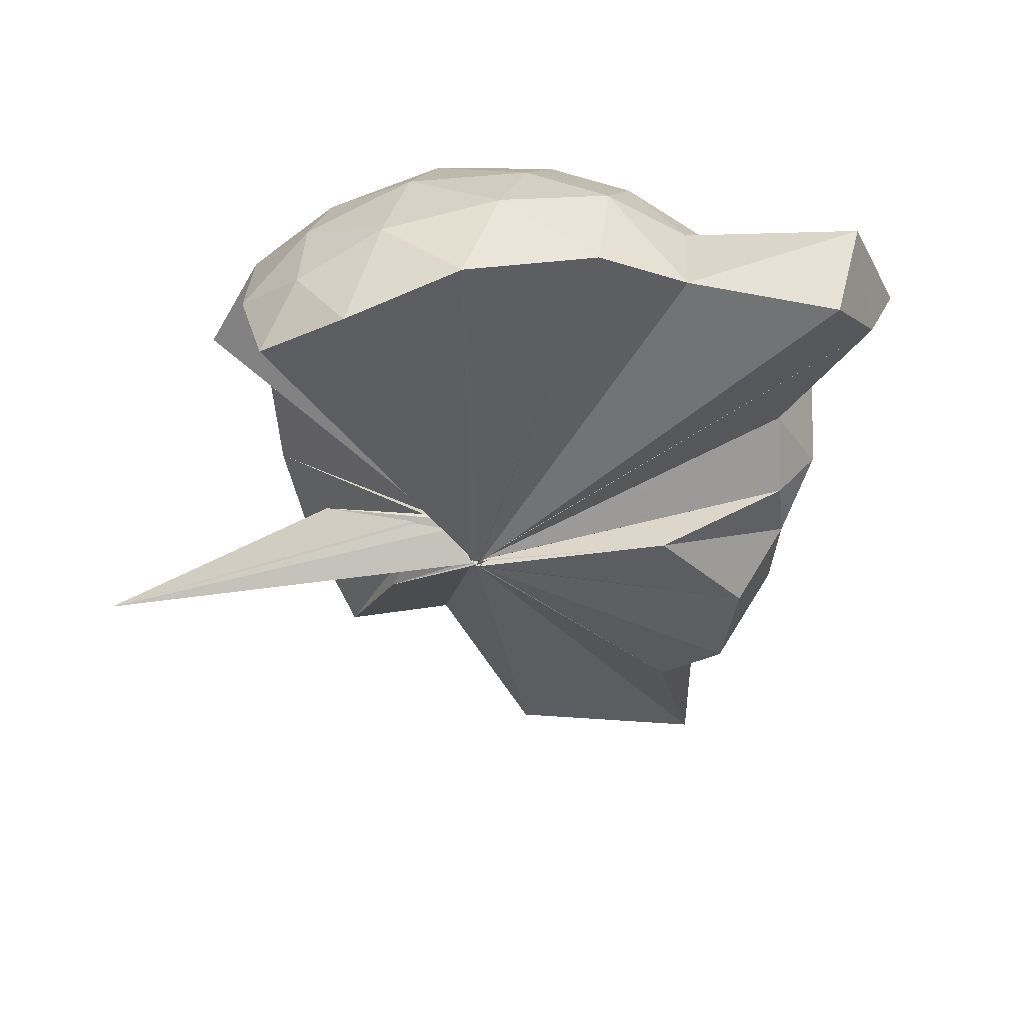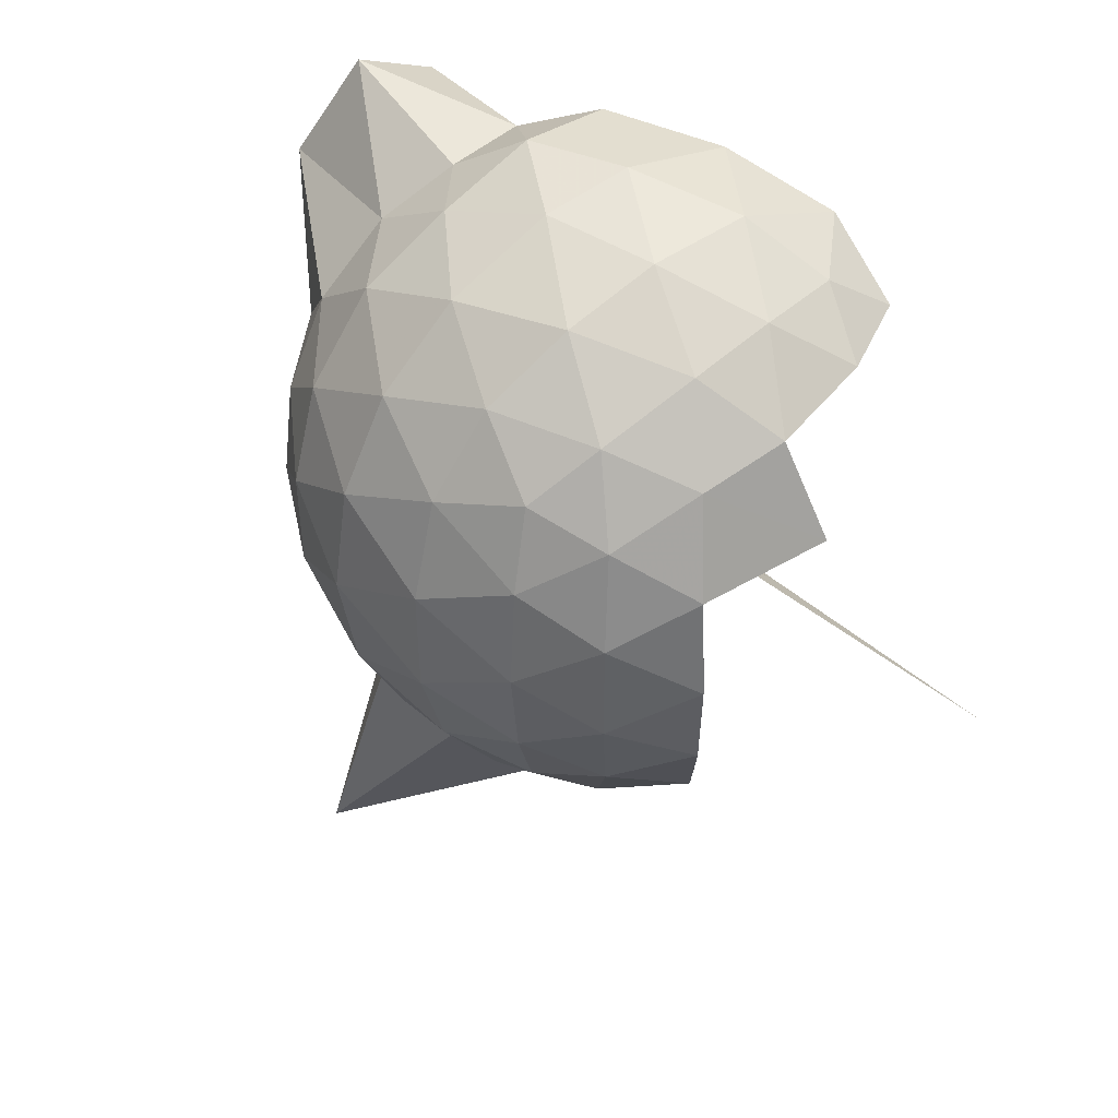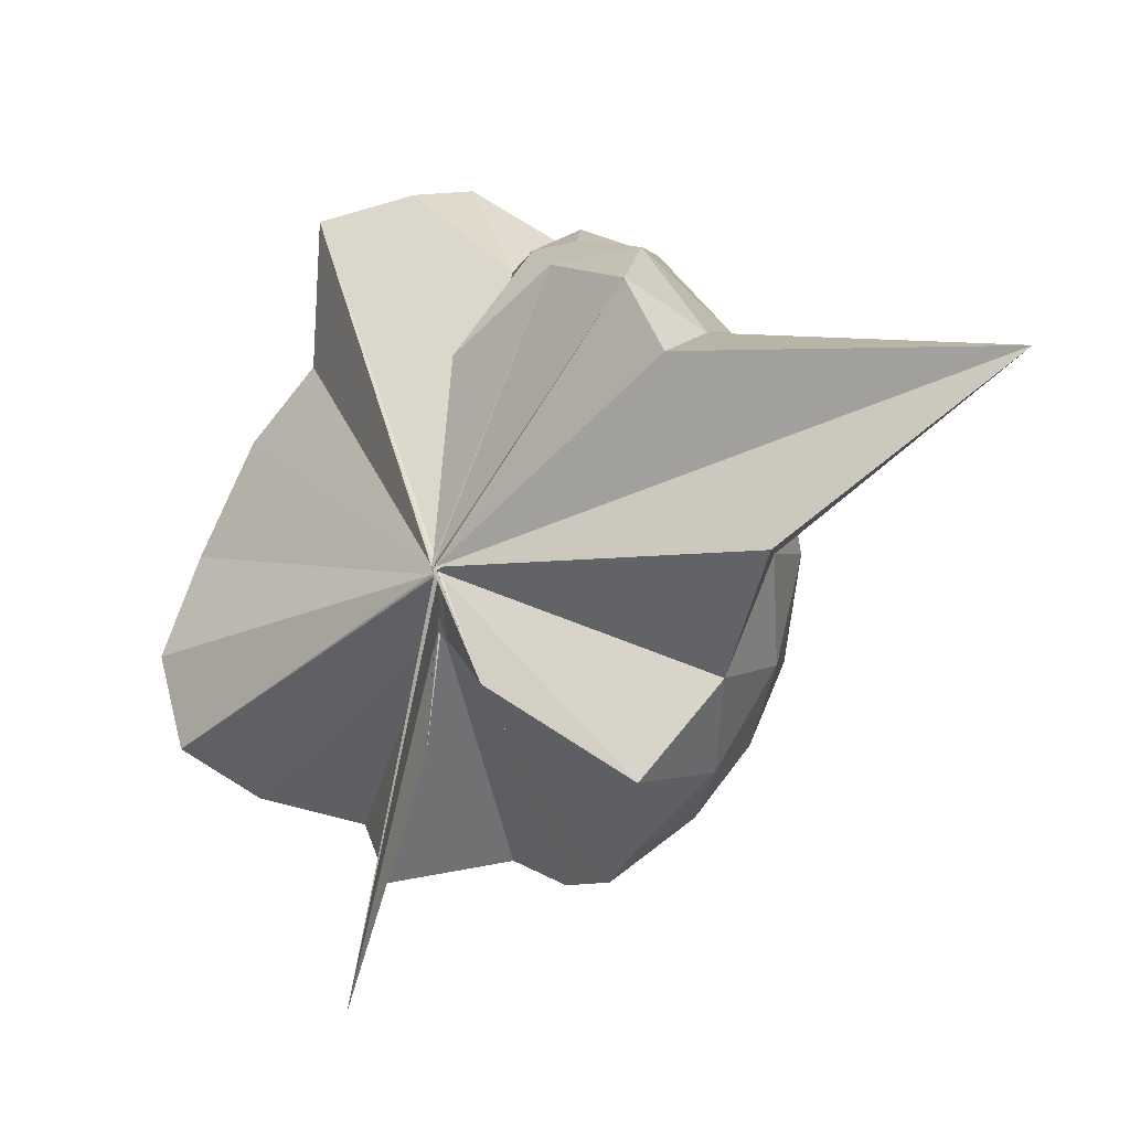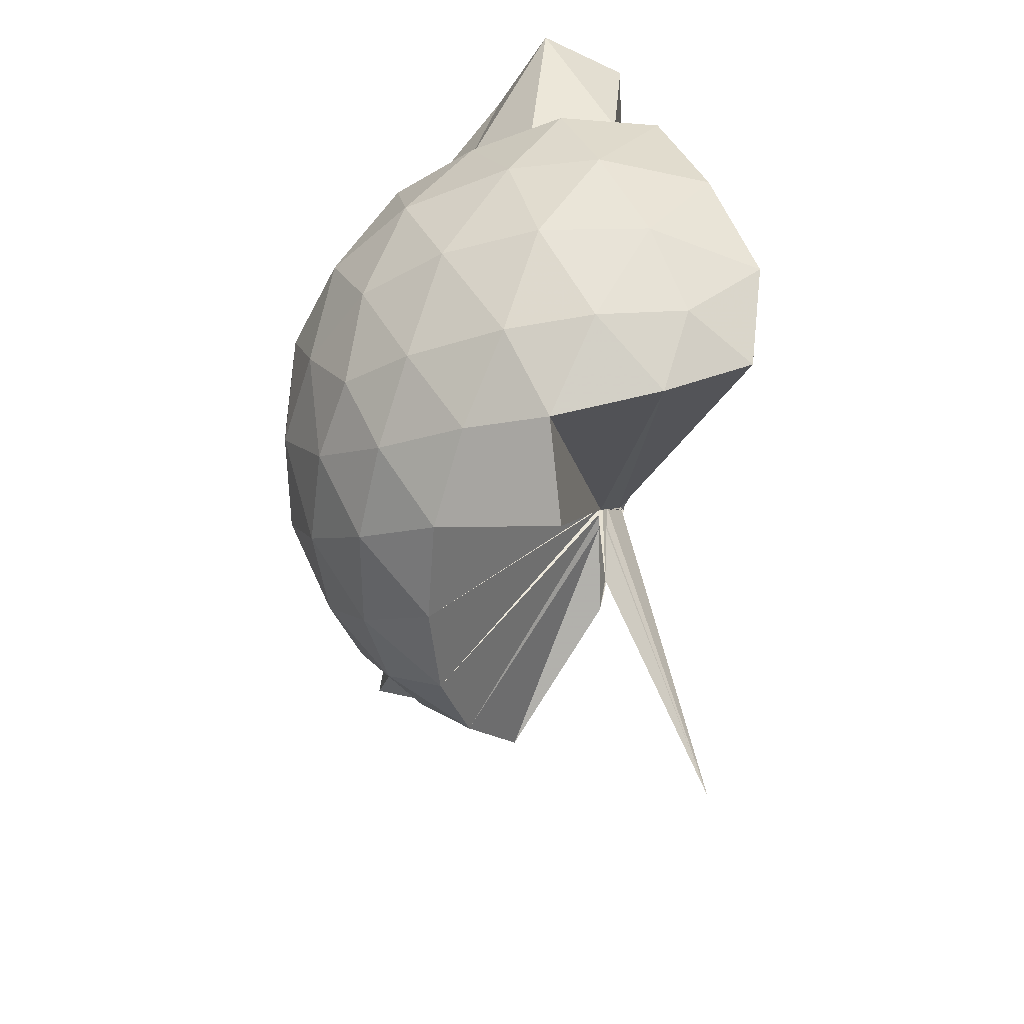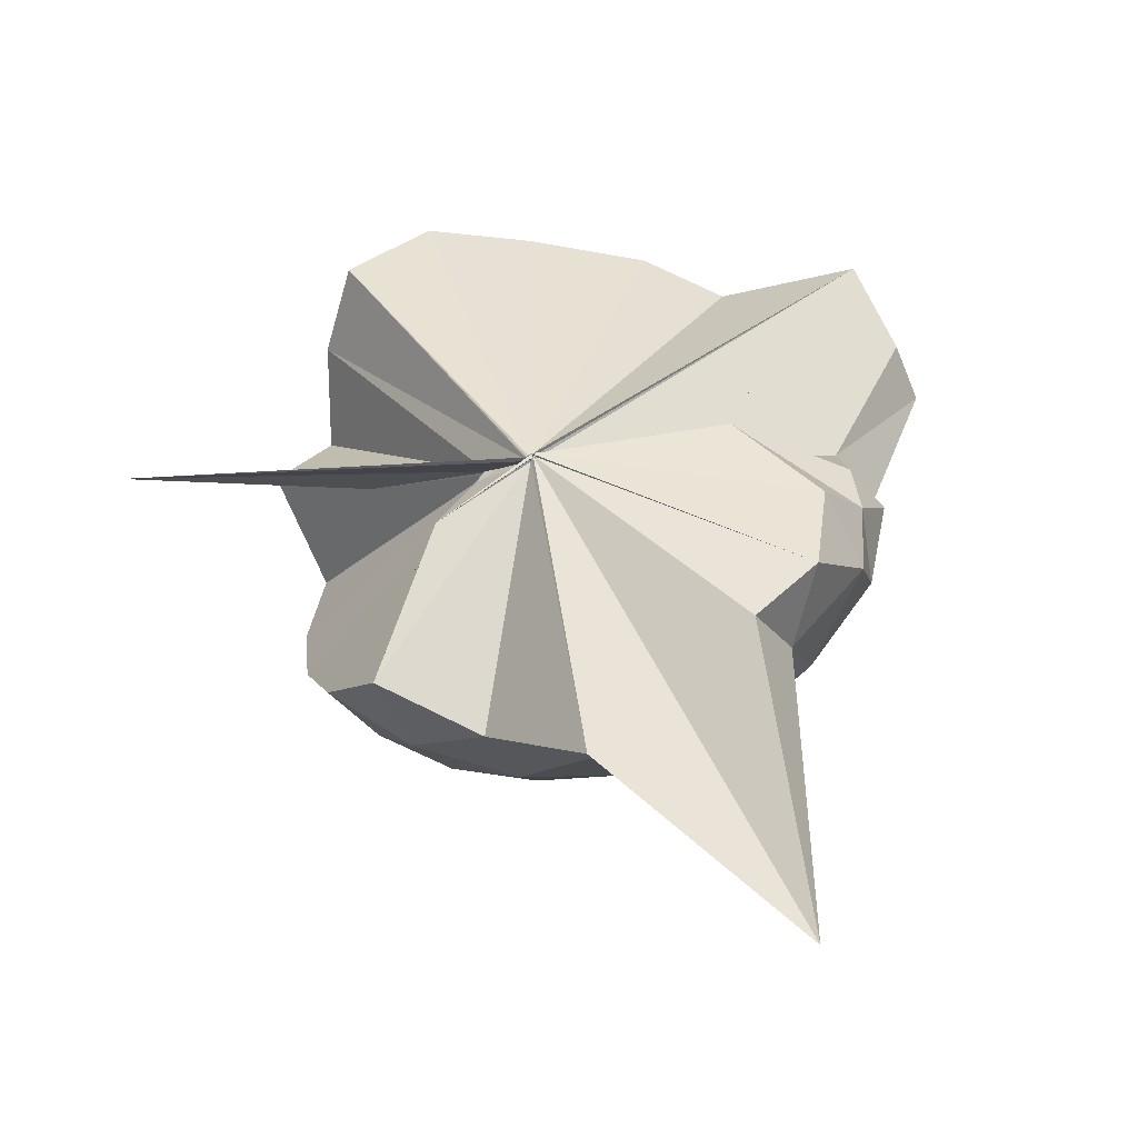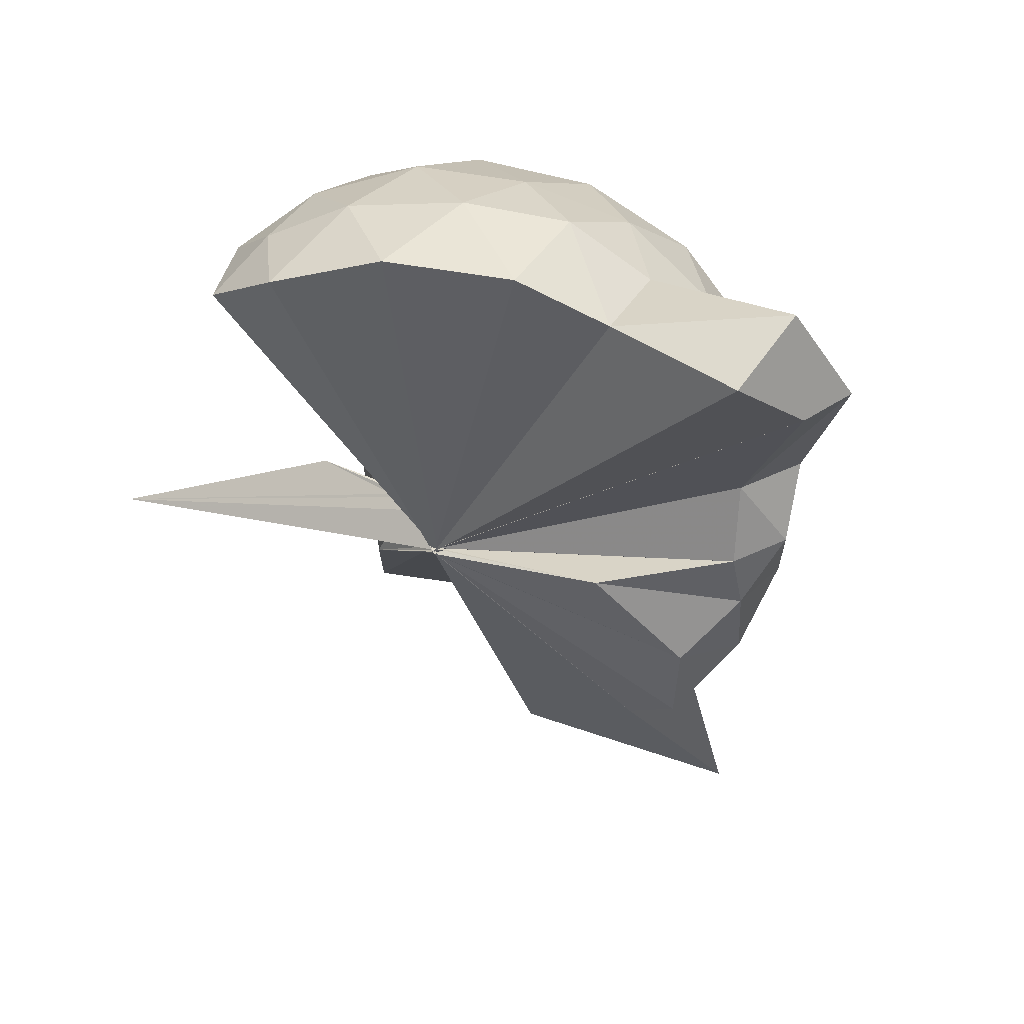
<metadata>
{"format":"obj","ext":"obj","renderer":"f3d","projection":"perspective","resolution":1024,"background":"white","views":[{"elev":36.1,"azim":-73.5,"up":"+Y"},{"elev":43.4,"azim":145.2,"up":"+Y"},{"elev":-0.3,"azim":-27.8,"up":"+Z"},{"elev":36.8,"azim":-173.9,"up":"+Y"},{"elev":-61.8,"azim":-74.4,"up":"+Y"},{"elev":37.9,"azim":-48.4,"up":"+Y"}]}
</metadata>
<code>
v -0.049 -0.4832 0.8405
v -0.01069 -0.3831 0.6829
v 0.8759 -0.2635 1.368
v 0.8086 -0.03901 1.427
v 0.6723 0.2044 1.45
v 0.4797 0.4118 1.424
v 0.2814 0.5475 1.36
v 0.02883 0.5443 1.424
v -0.07063 -0.4793 0.8444
v -0.05657 -0.4733 0.8393
v -0.06202 -0.4866 0.844
v -0.06764 -0.477 0.8388
v -0.07002 -0.4933 0.8415
v -0.05431 -0.4892 0.8394
v -0.06161 -0.4842 0.8418
v -0.06202 -0.4909 0.8392
v -0.05417 -0.4783 0.8634
v -0.06479 -0.4914 0.8398
v 0.2766 -1.072 1.359
v 0.4746 -0.9412 1.423
v 0.6701 -0.7329 1.45
v 0.808 -0.4888 1.424
v 0.9549 -0.1207 1.157
v 0.8614 0.1492 1.185
v 0.6758 0.4042 1.186
v 0.4406 0.5785 1.154
v 0.1744 0.698 1.156
v -0.1103 0.664 1.206
v -0.05547 -0.4819 0.8407
v -0.05762 -0.4861 0.8423
v -0.06765 -0.4771 0.8347
v -0.05057 -0.4845 0.8439
v -0.07128 -0.4903 0.843
v -0.05821 -0.4807 0.8432
v -0.0518 -0.4941 0.8435
v -0.05295 -0.4947 0.8417
v -0.04878 -0.4971 0.8406
v -0.06614 -0.4929 0.8382
v 0.8381 -1.782 1.342
v 0.6724 -0.935 1.178
v 0.8593 -0.6778 1.181
v 0.9538 -0.4085 1.155
v 0.958 0.0391 0.8739
v 0.8231 0.3126 0.8727
v 0.6036 0.5279 0.8723
v 0.3013 0.6666 0.8826
v 0.04109 0.7114 0.8825
v -0.2736 0.6617 0.8717
v -0.06654 -0.4772 0.8191
v -0.05261 -0.4793 0.8156
v -0.06665 -0.4752 0.821
v -0.06415 -0.4873 0.828
v -0.07036 -0.4824 0.8294
v -0.05598 -0.4764 0.8261
v -0.05463 -0.4977 0.8387
v -0.04975 -0.499 0.8399
v -0.05627 -0.5002 0.8426
v 0.3499 -1.437 0.8753
v 0.5927 -1.066 0.8692
v 0.8143 -0.8454 0.8722
v 0.9555 -0.5703 0.8717
v 1.005 -0.2662 0.8729
v 0.8553 0.1652 0.5943
v 0.6884 0.3992 0.5888
v 0.4538 0.5603 0.5658
v 0.1841 0.6499 0.5688
v -0.1216 0.6601 0.5919
v -0.4313 0.5515 0.5882
v -0.05644 -0.478 0.8271
v -0.04977 -0.485 0.8242
v -0.05221 -0.4821 0.8257
v -0.0661 -0.4869 0.8307
v -0.05677 -0.4794 0.8313
v -0.06609 -0.4942 0.8389
v -0.04612 -0.4989 0.8404
v -0.06422 -0.4942 0.8374
v -0.05205 -0.4789 0.8273
v 0.4351 -1.09 0.5657
v 0.6857 -0.9301 0.5883
v 0.8552 -0.698 0.5878
v 0.9389 -0.4253 0.5617
v 0.9406 -0.1091 0.5626
v 0.7114 0.2334 0.381
v 0.5224 0.3718 0.3232
v 0.2517 0.4911 0.2987
v 0.004515 0.5421 0.3199
v -0.2428 0.5327 0.3811
v -0.4261 0.4016 0.3347
v -0.05605 -0.4728 0.8164
v -0.05291 -0.4829 0.8222
v -0.05968 -0.4739 0.8233
v -0.04912 -0.4726 0.8165
v -0.05663 -0.4859 0.8247
v -0.06345 -0.4968 0.8292
v -0.07002 -0.4891 0.8311
v -0.01935 -0.6654 0.5449
v 0.2222 -1.037 0.3135
v 0.515 -0.9102 0.3219
v 0.7051 -0.7685 0.3765
v 0.7846 -0.5469 0.3209
v 0.8202 -0.2691 0.2985
v 0.7875 0.01147 0.3239
v 0.7158 -0.2577 1.588
v 0.5681 -0.0655 1.722
v 0.4471 0.3456 1.939
v 0.2844 0.6361 1.842
v 0.03993 0.523 1.845
v -0.06006 -0.4794 0.8403
v -0.05977 -0.4808 0.8434
v -0.07001 -0.4775 0.8401
v -0.06691 -0.4857 0.8384
v -0.05593 -0.4984 0.8407
v -0.06826 -0.4995 0.8422
v -0.0698 -0.4925 0.8418
v 0.247 -0.9242 1.55
v 0.4188 -0.7062 1.66
v 0.5862 -0.4981 1.67
v 0.4733 -0.2754 1.758
v 0.3671 -0.07368 1.656
v 0.2583 0.3448 1.915
v -0.05026 -0.4815 0.8397
v -0.06685 -0.4796 0.8421
v -0.05852 -0.4712 0.8666
v -0.0502 -0.4922 0.8522
v -0.07047 -0.4888 0.8485
v 0.1889 -0.6405 1.609
v 0.3552 -0.4709 1.697
v 0.3136 -0.2979 1.688
v -0.05073 -0.4812 0.8416
v -0.05666 -0.4782 0.8417
v -0.05293 -0.4779 0.8627
v 0.0413 -0.3745 1.391
v 0.5895 0.1499 0.1898
v 0.3448 0.2752 0.1295
v 0.1068 0.3468 0.1069
v -0.1928 0.3953 0.189
v -0.05002 -0.4796 0.8169
v -0.06459 -0.4798 0.825
v -0.05022 -0.4617 0.8183
v -0.04881 -0.4808 0.8189
v -0.06411 -0.4878 0.8224
v -0.05018 -0.4902 0.8266
v -0.003298 -0.4322 0.6532
v 0.3392 -0.8167 0.125
v 0.5888 -0.6849 0.1869
v 0.6435 -0.422 0.1255
v 0.6441 -0.1169 0.125
v 0.4145 0.01611 0.01908
v 0.06011 0.08806 -0.0321
v -0.005022 -0.3796 0.6783
v -0.009157 -0.3837 0.6822
v -0.004761 -0.3886 0.6921
v -0.3798 -0.6587 -0.2505
v -0.02096 -0.4075 0.732
v -0.01031 -0.3834 0.6793
v 0.4067 -0.5581 0.01605
v 0.43 -0.2703 -0.02158
v 0.006651 -0.3807 0.6803
v 0.004875 -0.3819 0.6812
v -0.001917 -0.3818 0.6734
v -0.04392 -0.3927 0.3465
v 0.003871 -0.3817 0.678
f 3 23 4
f 4 23 24
f 4 24 5
f 5 24 25
f 5 25 6
f 6 25 26
f 6 26 7
f 7 26 27
f 7 27 8
f 8 27 28
f 8 28 9
f 9 28 29
f 9 29 10
f 10 29 30
f 10 30 11
f 11 30 31
f 11 31 12
f 12 31 32
f 12 32 13
f 13 32 33
f 13 33 14
f 14 33 34
f 14 34 15
f 15 34 35
f 15 35 16
f 16 35 36
f 16 36 17
f 17 36 37
f 17 37 18
f 18 37 38
f 18 38 19
f 19 38 39
f 19 39 20
f 20 39 40
f 20 40 21
f 21 40 41
f 21 41 22
f 22 41 42
f 22 42 3
f 3 42 23
f 23 43 24
f 24 43 44
f 24 44 25
f 25 44 45
f 25 45 26
f 26 45 46
f 26 46 27
f 27 46 47
f 27 47 28
f 28 47 48
f 28 48 29
f 29 48 49
f 29 49 30
f 30 49 50
f 30 50 31
f 31 50 51
f 31 51 32
f 32 51 52
f 32 52 33
f 33 52 53
f 33 53 34
f 34 53 54
f 34 54 35
f 35 54 55
f 35 55 36
f 36 55 56
f 36 56 37
f 37 56 57
f 37 57 38
f 38 57 58
f 38 58 39
f 39 58 59
f 39 59 40
f 40 59 60
f 40 60 41
f 41 60 61
f 41 61 42
f 42 61 62
f 42 62 23
f 23 62 43
f 43 63 44
f 44 63 64
f 44 64 45
f 45 64 65
f 45 65 46
f 46 65 66
f 46 66 47
f 47 66 67
f 47 67 48
f 48 67 68
f 48 68 49
f 49 68 69
f 49 69 50
f 50 69 70
f 50 70 51
f 51 70 71
f 51 71 52
f 52 71 72
f 52 72 53
f 53 72 73
f 53 73 54
f 54 73 74
f 54 74 55
f 55 74 75
f 55 75 56
f 56 75 76
f 56 76 57
f 57 76 77
f 57 77 58
f 58 77 78
f 58 78 59
f 59 78 79
f 59 79 60
f 60 79 80
f 60 80 61
f 61 80 81
f 61 81 62
f 62 81 82
f 62 82 43
f 43 82 63
f 63 83 64
f 64 83 84
f 64 84 65
f 65 84 85
f 65 85 66
f 66 85 86
f 66 86 67
f 67 86 87
f 67 87 68
f 68 87 88
f 68 88 69
f 69 88 89
f 69 89 70
f 70 89 90
f 70 90 71
f 71 90 91
f 71 91 72
f 72 91 92
f 72 92 73
f 73 92 93
f 73 93 74
f 74 93 94
f 74 94 75
f 75 94 95
f 75 95 76
f 76 95 96
f 76 96 77
f 77 96 97
f 77 97 78
f 78 97 98
f 78 98 79
f 79 98 99
f 79 99 80
f 80 99 100
f 80 100 81
f 81 100 101
f 81 101 82
f 82 101 102
f 82 102 63
f 63 102 83
f 103 104 118
f 104 119 118
f 104 105 119
f 105 120 119
f 105 106 120
f 106 107 120
f 107 121 120
f 107 108 121
f 108 122 121
f 108 109 122
f 109 110 122
f 110 123 122
f 110 111 123
f 111 124 123
f 111 112 124
f 112 113 124
f 113 125 124
f 113 114 125
f 114 126 125
f 114 115 126
f 115 116 126
f 116 127 126
f 116 117 127
f 117 118 127
f 117 103 118
f 118 119 128
f 119 129 128
f 119 120 129
f 120 121 129
f 121 130 129
f 121 122 130
f 122 123 130
f 123 131 130
f 123 124 131
f 124 125 131
f 125 132 131
f 125 126 132
f 126 127 132
f 127 128 132
f 127 118 128
f 133 148 134
f 134 148 149
f 134 149 135
f 135 149 150
f 135 150 136
f 136 150 137
f 137 150 151
f 137 151 138
f 138 151 152
f 138 152 139
f 139 152 140
f 140 152 153
f 140 153 141
f 141 153 154
f 141 154 142
f 142 154 143
f 143 154 155
f 143 155 144
f 144 155 156
f 144 156 145
f 145 156 146
f 146 156 157
f 146 157 147
f 147 157 148
f 147 148 133
f 148 158 149
f 149 158 159
f 149 159 150
f 150 159 151
f 151 159 160
f 151 160 152
f 152 160 153
f 153 160 161
f 153 161 154
f 154 161 155
f 155 161 162
f 155 162 156
f 156 162 157
f 157 162 158
f 157 158 148
f 3 4 103
f 103 4 104
f 4 5 104
f 104 5 105
f 5 6 105
f 105 6 106
f 6 7 106
f 7 8 106
f 106 8 107
f 8 9 107
f 107 9 108
f 9 10 108
f 108 10 109
f 10 11 109
f 11 12 109
f 109 12 110
f 12 13 110
f 110 13 111
f 13 14 111
f 111 14 112
f 14 15 112
f 15 16 112
f 112 16 113
f 16 17 113
f 113 17 114
f 17 18 114
f 114 18 115
f 18 19 115
f 19 20 115
f 115 20 116
f 20 21 116
f 116 21 117
f 21 22 117
f 117 22 103
f 22 3 103
f 83 133 84
f 84 133 134
f 84 134 85
f 85 134 135
f 85 135 86
f 86 135 136
f 86 136 87
f 87 136 88
f 88 136 137
f 88 137 89
f 89 137 138
f 89 138 90
f 90 138 139
f 90 139 91
f 91 139 92
f 92 139 140
f 92 140 93
f 93 140 141
f 93 141 94
f 94 141 142
f 94 142 95
f 95 142 96
f 96 142 143
f 96 143 97
f 97 143 144
f 97 144 98
f 98 144 145
f 98 145 99
f 99 145 100
f 100 145 146
f 100 146 101
f 101 146 147
f 101 147 102
f 102 147 133
f 102 133 83
f 128 129 1
f 129 130 1
f 130 131 1
f 131 132 1
f 132 128 1
f 159 158 2
f 160 159 2
f 161 160 2
f 162 161 2
f 158 162 2

</code>
